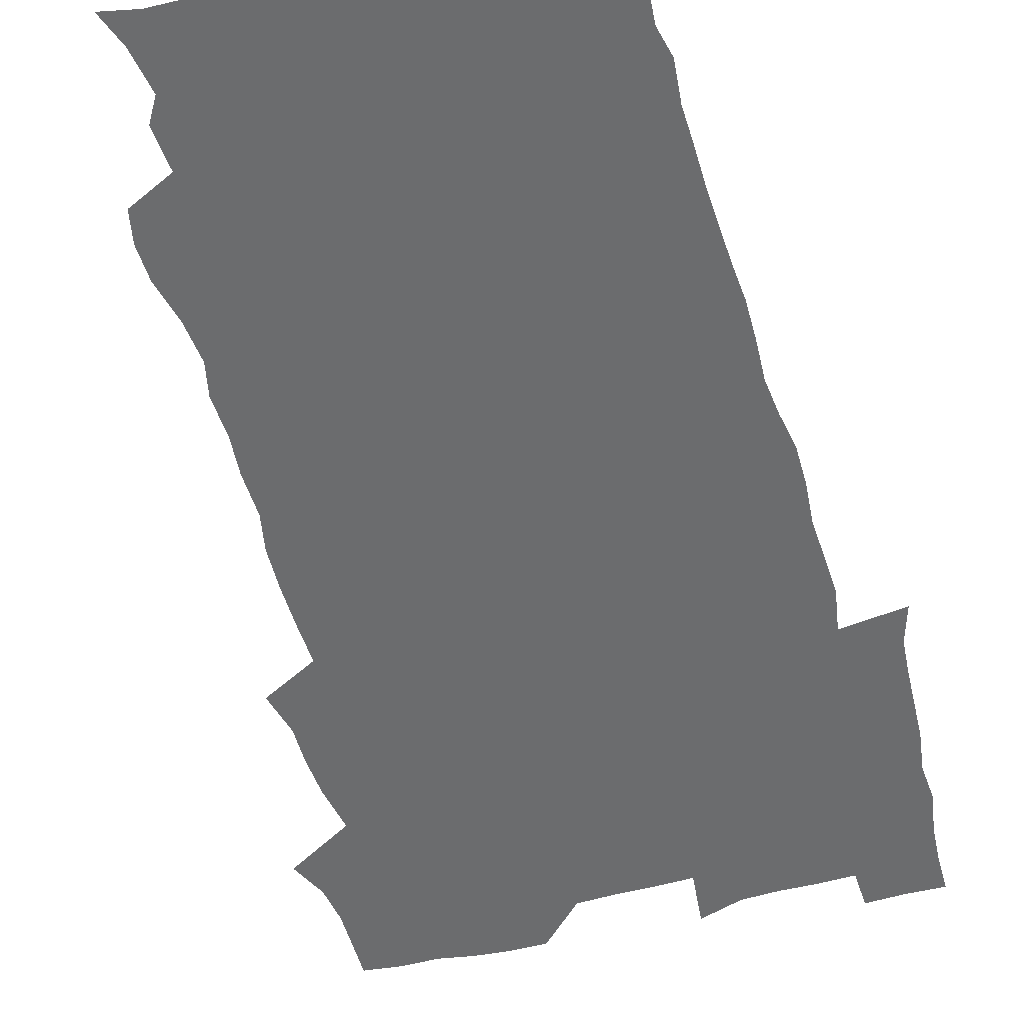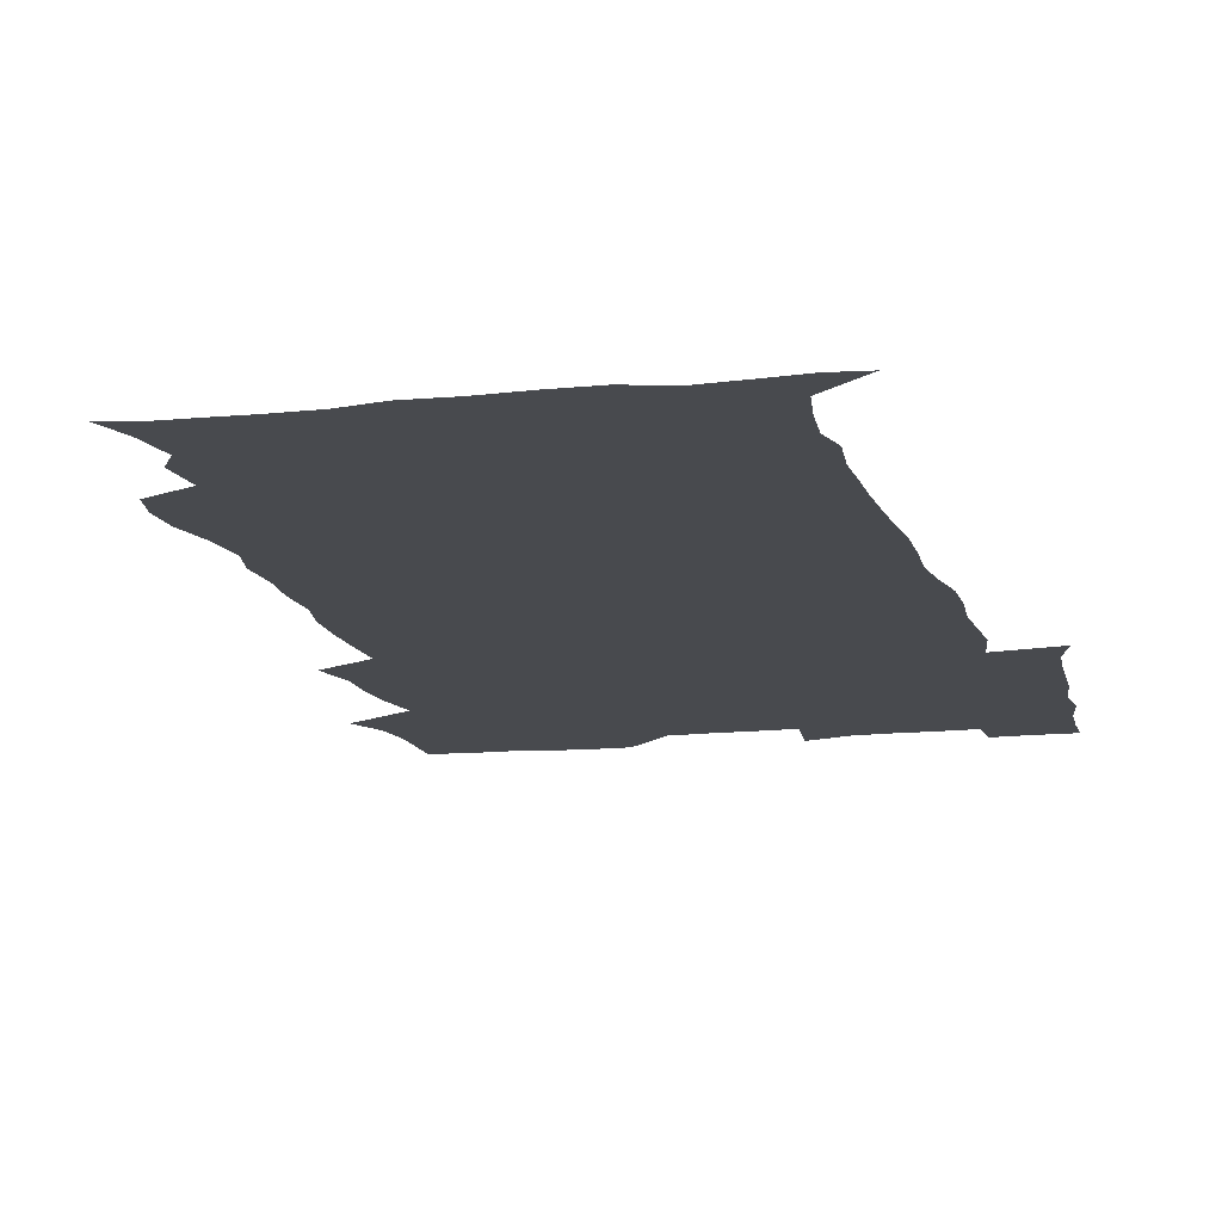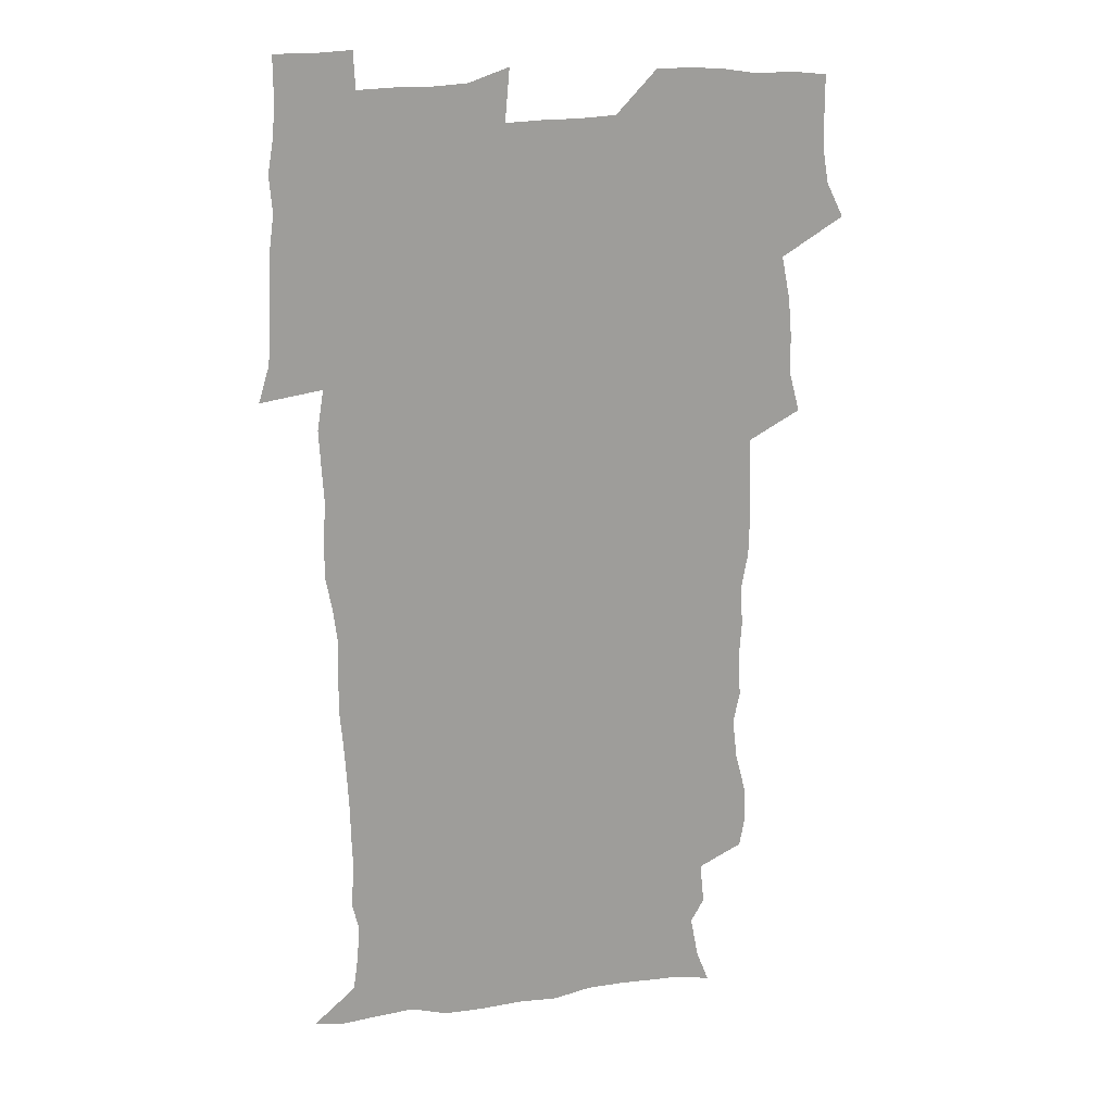
<metadata>
{"format":"obj","ext":"obj","renderer":"f3d","projection":"perspective","resolution":1024,"background":"white","views":[{"elev":-53.6,"azim":15.2,"up":"+Z"},{"elev":-13.2,"azim":13.5,"up":"+Z"},{"elev":19.3,"azim":165.3,"up":"+Y"}]}
</metadata>
<code>
v 471.1 525.7 0
v 478.1 540.2 0
v 480.5 554.9 0
v 480.7 569.8 0
v 480.7 584.6 0
v 487.3 442.9 0
v 491.8 460.3 0
v 491.9 475.4 0
v 493.2 491.7 0
v 496.8 509.9 0
v 497.7 524.7 0
v 496.5 539.6 0
v 497.2 554.2 0
v 498.3 568.2 0
v 495.3 586.1 0
v 508.3 239.2 0
v 505.9 252.1 0
v 506.5 266.3 0
v 510.9 283.5 0
v 512.8 300.4 0
v 510.1 313.8 0
v 511.1 331.1 0
v 510 346.7 0
v 510.8 364.5 0
v 508.2 379.4 0
v 507.8 395.7 0
v 508.2 413 0
v 509 431 0
v 508.2 446.7 0
v 510.2 463.1 0
v 508.4 477.6 0
v 510.9 494.2 0
v 512.2 509.8 0
v 512.8 524.6 0
v 510.9 539.7 0
v 513.9 554.1 0
v 512.4 569.3 0
v 510.5 585.9 0
v 522 171.9 0
v 527.2 185.6 0
v 530.5 203.1 0
v 524.9 212.8 0
v 526.6 230.3 0
v 528.4 247.9 0
v 531.5 265.5 0
v 531.6 280.6 0
v 530.8 295 0
v 531.2 310.3 0
v 529.7 324.7 0
v 529.3 340.1 0
v 528.6 355.3 0
v 528.7 371.5 0
v 527.9 386.9 0
v 526.9 402.2 0
v 526.2 417.8 0
v 527.5 434.6 0
v 526.7 449.6 0
v 527.7 465.4 0
v 526.6 480.1 0
v 528.8 496 0
v 527.6 510.5 0
v 527.7 525.2 0
v 528.5 539.7 0
v 528.2 554.3 0
v 526.7 570.3 0
v 524.6 588.1 0
v 536.3 174.7 0
v 536.7 184.3 0
v 544 208.4 0
v 543.2 222.4 0
v 543.7 237.8 0
v 546.6 255.7 0
v 547.1 270.9 0
v 547 285.8 0
v 547.4 301.2 0
v 546.1 315.1 0
v 545.2 329.6 0
v 547.2 347.4 0
v 545.5 360.7 0
v 544.9 375.9 0
v 544.6 391.1 0
v 543.5 405.8 0
v 543.1 421.1 0
v 542.3 435.9 0
v 542.9 451.5 0
v 543.3 466.8 0
v 543.5 481.8 0
v 543.6 496.4 0
v 543.6 510.9 0
v 544.2 525.2 0
v 543.9 539.3 0
v 543.8 553.1 0
v 541 571 0
v 538.7 589.1 0
v 548.2 174.9 0
v 554 192.9 0
v 558.2 211.9 0
v 560 228.9 0
v 561.8 245.7 0
v 562 260.4 0
v 561.5 274.4 0
v 561.6 289.4 0
v 561.1 303.6 0
v 560.5 318.1 0
v 560.2 333.1 0
v 559.8 347.4 0
v 560.2 363.5 0
v 559.9 378.4 0
v 559.1 392.9 0
v 559.8 409 0
v 559 423.2 0
v 558.6 438.1 0
v 558.4 452.9 0
v 558.9 468 0
v 559.1 482.7 0
v 558.8 496.9 0
v 558.8 511.2 0
v 558.6 525.3 0
v 558.6 539.3 0
v 557.8 553.7 0
v 555.7 570.4 0
v 553 589 0
v 562.7 175.4 0
v 568.8 194.4 0
v 573.6 216.5 0
v 574.8 232.2 0
v 575.1 247 0
v 575.5 262 0
v 575.6 276.9 0
v 575.1 290.7 0
v 574.7 305.1 0
v 574.8 320.4 0
v 574.8 335.4 0
v 574.7 350.2 0
v 575.3 366.4 0
v 574.5 380.3 0
v 573.2 394 0
v 573.7 409.5 0
v 573.1 423.6 0
v 573.8 439.8 0
v 573.4 454 0
v 573.2 468.4 0
v 573.2 482.8 0
v 573 497.1 0
v 573.2 511.4 0
v 573.3 525.4 0
v 573.2 539.3 0
v 572 554.4 0
v 569.8 571.3 0
v 579.1 175.2 0
v 582.1 189.8 0
v 586.6 215.4 0
v 588.4 233.8 0
v 588.9 249 0
v 588.5 261.8 0
v 588.9 277.9 0
v 588.5 291.7 0
v 588.4 306.5 0
v 588.7 322.3 0
v 588.5 336.3 0
v 588.1 349 0
v 588.7 367.3 0
v 588.8 382.1 0
v 588 395.7 0
v 587.7 410 0
v 586.8 423.5 0
v 587.7 439.9 0
v 587.7 454.5 0
v 587.5 468.8 0
v 587.6 483.1 0
v 587.6 497.5 0
v 587.8 511.7 0
v 587.5 525.7 0
v 587.3 539.6 0
v 586.6 554.4 0
v 585.3 570.5 0
v 594.7 172.1 0
v 598.6 194.2 0
v 600.5 215.5 0
v 601.6 234.1 0
v 601.9 249 0
v 601.6 261.8 0
v 602.1 278.5 0
v 602.1 292.3 0
v 602.1 307.7 0
v 602 321.6 0
v 602 335.9 0
v 602.3 351.2 0
v 602.2 366 0
v 602.1 382.6 0
v 602 396.3 0
v 601.8 410.8 0
v 601.6 425.1 0
v 601.7 439.7 0
v 601.9 455 0
v 602 469.4 0
v 601.8 483.3 0
v 601.9 497.8 0
v 602 511.9 0
v 601.8 525.8 0
v 601.4 540.3 0
v 601.2 554.7 0
v 600.4 570.4 0
v 612.1 172.8 0
v 614 196.6 0
v 614.6 214.2 0
v 614.9 233.2 0
v 615 249.3 0
v 615.2 263.4 0
v 615.6 277.3 0
v 615.6 293.2 0
v 615.4 307.6 0
v 615.4 322.6 0
v 615.6 334.7 0
v 616.1 352.8 0
v 615.9 367 0
v 616.1 381.1 0
v 615.9 396.5 0
v 615.8 410.6 0
v 615.8 425.7 0
v 615.8 439.7 0
v 615.8 455.4 0
v 615.9 469.3 0
v 615.8 483.4 0
v 615.9 497.7 0
v 615.9 511.9 0
v 615.9 525.9 0
v 616 539.8 0
v 615.7 554.7 0
v 615.5 569.8 0
v 613.6 591.6 0
v 629.3 171.9 0
v 628.8 196.6 0
v 628.6 216 0
v 628.5 232.1 0
v 628.5 247.3 0
v 628.5 261.9 0
v 629.4 275.3 0
v 628.8 293.5 0
v 628.9 307.7 0
v 629.2 321.6 0
v 629.5 337.8 0
v 629.5 352.7 0
v 629.6 367 0
v 629.8 381.1 0
v 629.7 396.2 0
v 629.8 410.7 0
v 630 425 0
v 629.9 440 0
v 630 454.6 0
v 629.8 469.2 0
v 629.8 483.4 0
v 630.3 497.4 0
v 629.9 512 0
v 630.2 526 0
v 630.1 540.2 0
v 630.1 554.6 0
v 629.9 570.4 0
v 630.5 585.9 0
v 646 171.9 0
v 643.9 194.8 0
v 642.3 215.3 0
v 641.8 231.8 0
v 642.4 245.2 0
v 643.2 258 0
v 642.7 275.3 0
v 642.7 290.7 0
v 642.3 306.4 0
v 643.2 319.7 0
v 642.9 336.9 0
v 643.1 351.5 0
v 643.2 366.2 0
v 643.7 380.4 0
v 644.1 394.8 0
v 644.1 409.8 0
v 644.1 424.8 0
v 644.4 439.2 0
v 644.4 454 0
v 644.2 468.7 0
v 644.5 483 0
v 644.4 497.5 0
v 644.8 511.6 0
v 644.3 526.3 0
v 644.4 540.4 0
v 644.6 554.9 0
v 644.7 570.8 0
v 645.4 585 0
v 661.5 176.4 0
v 658.7 194 0
v 656.2 213.4 0
v 655.6 229.3 0
v 655.9 243.7 0
v 655.8 259.3 0
v 656.9 272.7 0
v 656.3 289.1 0
v 656.8 303.5 0
v 656.5 319.6 0
v 657.5 333.7 0
v 657.9 348.4 0
v 657.8 363.7 0
v 657.6 379.2 0
v 658.7 393.3 0
v 658.8 408.4 0
v 658.7 423.6 0
v 658.9 438.5 0
v 658.9 453.4 0
v 659 468.1 0
v 659.1 482.7 0
v 658.4 497.5 0
v 659 511.6 0
v 658.9 526.1 0
v 659.2 540.6 0
v 659.3 555.1 0
v 659.6 570 0
v 660.1 585.2 0
v 677.1 175.2 0
v 674.8 190 0
v 671.6 208.6 0
v 670.4 224.8 0
v 670.6 239.6 0
v 670.6 254.7 0
v 670.9 269.5 0
v 670.6 285.3 0
v 671.1 300.2 0
v 670.8 316.2 0
v 671.6 330.8 0
v 672.3 345.6 0
v 672.4 361.1 0
v 673.7 375.5 0
v 675.8 389.5 0
v 674.5 406 0
v 675.3 420.9 0
v 674.6 436.8 0
v 675.2 451.8 0
v 674.8 467 0
v 674.9 481.7 0
v 674.5 496.5 0
v 673.5 511.4 0
v 674.6 525.7 0
v 673.3 540.9 0
v 673.8 554.9 0
v 674.2 569.1 0
v 674.9 584.6 0
v 675.7 600 0
v 692.6 173.8 0
v 687.4 191 0
v 685.4 205.9 0
v 684.4 220.8 0
v 687.3 232.7 0
v 685.9 249.1 0
v 686.4 263.6 0
v 686.7 278.7 0
v 687.5 293.5 0
v 688.5 308.6 0
v 689.8 323.3 0
v 689.8 339.1 0
v 689.2 355.7 0
v 691 370.4 0
v 693.7 384.7 0
v 693.9 400.5 0
v 692.7 417.3 0
v 693.7 433 0
v 694.6 448.8 0
v 691.8 465.8 0
v 692.5 479.8 0
v 693.4 494.2 0
v 691 509.9 0
v 691.4 524.5 0
v 689.8 539.9 0
v 689.1 554.7 0
v 688.7 569.1 0
v 690 583.9 0
v 690.9 599.2 0
v 705.5 175.3 0
v 717.9 461.9 0
v 713.2 477.3 0
v 712.3 491.8 0
v 711.8 506.8 0
v 711.2 521.9 0
v 709 538 0
v 710.3 553.2 0
v 707.7 569 0
v 706.9 584.2 0
v 706.9 599.4 0
f 10 11 1
f 1 11 2
f 11 12 2
f 2 12 3
f 12 13 3
f 3 13 4
f 13 14 4
f 4 14 5
f 14 15 5
f 28 29 6
f 6 29 7
f 29 30 7
f 7 30 8
f 30 31 8
f 8 31 9
f 31 32 9
f 9 32 10
f 32 33 10
f 10 33 11
f 33 34 11
f 11 34 12
f 34 35 12
f 12 35 13
f 35 36 13
f 13 36 14
f 36 37 14
f 14 37 15
f 37 38 15
f 43 44 16
f 16 44 17
f 44 45 17
f 17 45 18
f 45 46 18
f 18 46 19
f 46 47 19
f 19 47 20
f 47 48 20
f 20 48 21
f 48 49 21
f 21 49 22
f 49 50 22
f 22 50 23
f 50 51 23
f 23 51 24
f 51 52 24
f 24 52 25
f 52 53 25
f 25 53 26
f 53 54 26
f 26 54 27
f 54 55 27
f 27 55 28
f 55 56 28
f 28 56 29
f 56 57 29
f 29 57 30
f 57 58 30
f 30 58 31
f 58 59 31
f 31 59 32
f 59 60 32
f 32 60 33
f 60 61 33
f 33 61 34
f 61 62 34
f 34 62 35
f 62 63 35
f 35 63 36
f 63 64 36
f 36 64 37
f 64 65 37
f 37 65 38
f 65 66 38
f 39 67 40
f 67 68 40
f 40 68 41
f 68 69 41
f 41 69 42
f 69 70 42
f 42 70 43
f 70 71 43
f 43 71 44
f 71 72 44
f 44 72 45
f 72 73 45
f 45 73 46
f 73 74 46
f 46 74 47
f 74 75 47
f 47 75 48
f 75 76 48
f 48 76 49
f 76 77 49
f 49 77 50
f 77 78 50
f 50 78 51
f 78 79 51
f 51 79 52
f 79 80 52
f 52 80 53
f 80 81 53
f 53 81 54
f 81 82 54
f 54 82 55
f 82 83 55
f 55 83 56
f 83 84 56
f 56 84 57
f 84 85 57
f 57 85 58
f 85 86 58
f 58 86 59
f 86 87 59
f 59 87 60
f 87 88 60
f 60 88 61
f 88 89 61
f 61 89 62
f 89 90 62
f 62 90 63
f 90 91 63
f 63 91 64
f 91 92 64
f 64 92 65
f 92 93 65
f 65 93 66
f 93 94 66
f 67 95 68
f 95 96 68
f 68 96 69
f 96 97 69
f 69 97 70
f 97 98 70
f 70 98 71
f 98 99 71
f 71 99 72
f 99 100 72
f 72 100 73
f 100 101 73
f 73 101 74
f 101 102 74
f 74 102 75
f 102 103 75
f 75 103 76
f 103 104 76
f 76 104 77
f 104 105 77
f 77 105 78
f 105 106 78
f 78 106 79
f 106 107 79
f 79 107 80
f 107 108 80
f 80 108 81
f 108 109 81
f 81 109 82
f 109 110 82
f 82 110 83
f 110 111 83
f 83 111 84
f 111 112 84
f 84 112 85
f 112 113 85
f 85 113 86
f 113 114 86
f 86 114 87
f 114 115 87
f 87 115 88
f 115 116 88
f 88 116 89
f 116 117 89
f 89 117 90
f 117 118 90
f 90 118 91
f 118 119 91
f 91 119 92
f 119 120 92
f 92 120 93
f 120 121 93
f 93 121 94
f 121 122 94
f 95 123 96
f 123 124 96
f 96 124 97
f 124 125 97
f 97 125 98
f 125 126 98
f 98 126 99
f 126 127 99
f 99 127 100
f 127 128 100
f 100 128 101
f 128 129 101
f 101 129 102
f 129 130 102
f 102 130 103
f 130 131 103
f 103 131 104
f 131 132 104
f 104 132 105
f 132 133 105
f 105 133 106
f 133 134 106
f 106 134 107
f 134 135 107
f 107 135 108
f 135 136 108
f 108 136 109
f 136 137 109
f 109 137 110
f 137 138 110
f 110 138 111
f 138 139 111
f 111 139 112
f 139 140 112
f 112 140 113
f 140 141 113
f 113 141 114
f 141 142 114
f 114 142 115
f 142 143 115
f 115 143 116
f 143 144 116
f 116 144 117
f 144 145 117
f 117 145 118
f 145 146 118
f 118 146 119
f 146 147 119
f 119 147 120
f 147 148 120
f 120 148 121
f 148 149 121
f 121 149 122
f 123 150 124
f 150 151 124
f 124 151 125
f 151 152 125
f 125 152 126
f 152 153 126
f 126 153 127
f 153 154 127
f 127 154 128
f 154 155 128
f 128 155 129
f 155 156 129
f 129 156 130
f 156 157 130
f 130 157 131
f 157 158 131
f 131 158 132
f 158 159 132
f 132 159 133
f 159 160 133
f 133 160 134
f 160 161 134
f 134 161 135
f 161 162 135
f 135 162 136
f 162 163 136
f 136 163 137
f 163 164 137
f 137 164 138
f 164 165 138
f 138 165 139
f 165 166 139
f 139 166 140
f 166 167 140
f 140 167 141
f 167 168 141
f 141 168 142
f 168 169 142
f 142 169 143
f 169 170 143
f 143 170 144
f 170 171 144
f 144 171 145
f 171 172 145
f 145 172 146
f 172 173 146
f 146 173 147
f 173 174 147
f 147 174 148
f 174 175 148
f 148 175 149
f 175 176 149
f 150 177 151
f 177 178 151
f 151 178 152
f 178 179 152
f 152 179 153
f 179 180 153
f 153 180 154
f 180 181 154
f 154 181 155
f 181 182 155
f 155 182 156
f 182 183 156
f 156 183 157
f 183 184 157
f 157 184 158
f 184 185 158
f 158 185 159
f 185 186 159
f 159 186 160
f 186 187 160
f 160 187 161
f 187 188 161
f 161 188 162
f 188 189 162
f 162 189 163
f 189 190 163
f 163 190 164
f 190 191 164
f 164 191 165
f 191 192 165
f 165 192 166
f 192 193 166
f 166 193 167
f 193 194 167
f 167 194 168
f 194 195 168
f 168 195 169
f 195 196 169
f 169 196 170
f 196 197 170
f 170 197 171
f 197 198 171
f 171 198 172
f 198 199 172
f 172 199 173
f 199 200 173
f 173 200 174
f 200 201 174
f 174 201 175
f 201 202 175
f 175 202 176
f 202 203 176
f 177 204 178
f 204 205 178
f 178 205 179
f 205 206 179
f 179 206 180
f 206 207 180
f 180 207 181
f 207 208 181
f 181 208 182
f 208 209 182
f 182 209 183
f 209 210 183
f 183 210 184
f 210 211 184
f 184 211 185
f 211 212 185
f 185 212 186
f 212 213 186
f 186 213 187
f 213 214 187
f 187 214 188
f 214 215 188
f 188 215 189
f 215 216 189
f 189 216 190
f 216 217 190
f 190 217 191
f 217 218 191
f 191 218 192
f 218 219 192
f 192 219 193
f 219 220 193
f 193 220 194
f 220 221 194
f 194 221 195
f 221 222 195
f 195 222 196
f 222 223 196
f 196 223 197
f 223 224 197
f 197 224 198
f 224 225 198
f 198 225 199
f 225 226 199
f 199 226 200
f 226 227 200
f 200 227 201
f 227 228 201
f 201 228 202
f 228 229 202
f 202 229 203
f 229 230 203
f 204 232 205
f 232 233 205
f 205 233 206
f 233 234 206
f 206 234 207
f 234 235 207
f 207 235 208
f 235 236 208
f 208 236 209
f 236 237 209
f 209 237 210
f 237 238 210
f 210 238 211
f 238 239 211
f 211 239 212
f 239 240 212
f 212 240 213
f 240 241 213
f 213 241 214
f 241 242 214
f 214 242 215
f 242 243 215
f 215 243 216
f 243 244 216
f 216 244 217
f 244 245 217
f 217 245 218
f 245 246 218
f 218 246 219
f 246 247 219
f 219 247 220
f 247 248 220
f 220 248 221
f 248 249 221
f 221 249 222
f 249 250 222
f 222 250 223
f 250 251 223
f 223 251 224
f 251 252 224
f 224 252 225
f 252 253 225
f 225 253 226
f 253 254 226
f 226 254 227
f 254 255 227
f 227 255 228
f 255 256 228
f 228 256 229
f 256 257 229
f 229 257 230
f 257 258 230
f 230 258 231
f 258 259 231
f 232 260 233
f 260 261 233
f 233 261 234
f 261 262 234
f 234 262 235
f 262 263 235
f 235 263 236
f 263 264 236
f 236 264 237
f 264 265 237
f 237 265 238
f 265 266 238
f 238 266 239
f 266 267 239
f 239 267 240
f 267 268 240
f 240 268 241
f 268 269 241
f 241 269 242
f 269 270 242
f 242 270 243
f 270 271 243
f 243 271 244
f 271 272 244
f 244 272 245
f 272 273 245
f 245 273 246
f 273 274 246
f 246 274 247
f 274 275 247
f 247 275 248
f 275 276 248
f 248 276 249
f 276 277 249
f 249 277 250
f 277 278 250
f 250 278 251
f 278 279 251
f 251 279 252
f 279 280 252
f 252 280 253
f 280 281 253
f 253 281 254
f 281 282 254
f 254 282 255
f 282 283 255
f 255 283 256
f 283 284 256
f 256 284 257
f 284 285 257
f 257 285 258
f 285 286 258
f 258 286 259
f 286 287 259
f 260 288 261
f 288 289 261
f 261 289 262
f 289 290 262
f 262 290 263
f 290 291 263
f 263 291 264
f 291 292 264
f 264 292 265
f 292 293 265
f 265 293 266
f 293 294 266
f 266 294 267
f 294 295 267
f 267 295 268
f 295 296 268
f 268 296 269
f 296 297 269
f 269 297 270
f 297 298 270
f 270 298 271
f 298 299 271
f 271 299 272
f 299 300 272
f 272 300 273
f 300 301 273
f 273 301 274
f 301 302 274
f 274 302 275
f 302 303 275
f 275 303 276
f 303 304 276
f 276 304 277
f 304 305 277
f 277 305 278
f 305 306 278
f 278 306 279
f 306 307 279
f 279 307 280
f 307 308 280
f 280 308 281
f 308 309 281
f 281 309 282
f 309 310 282
f 282 310 283
f 310 311 283
f 283 311 284
f 311 312 284
f 284 312 285
f 312 313 285
f 285 313 286
f 313 314 286
f 286 314 287
f 314 315 287
f 288 316 289
f 316 317 289
f 289 317 290
f 317 318 290
f 290 318 291
f 318 319 291
f 291 319 292
f 319 320 292
f 292 320 293
f 320 321 293
f 293 321 294
f 321 322 294
f 294 322 295
f 322 323 295
f 295 323 296
f 323 324 296
f 296 324 297
f 324 325 297
f 297 325 298
f 325 326 298
f 298 326 299
f 326 327 299
f 299 327 300
f 327 328 300
f 300 328 301
f 328 329 301
f 301 329 302
f 329 330 302
f 302 330 303
f 330 331 303
f 303 331 304
f 331 332 304
f 304 332 305
f 332 333 305
f 305 333 306
f 333 334 306
f 306 334 307
f 334 335 307
f 307 335 308
f 335 336 308
f 308 336 309
f 336 337 309
f 309 337 310
f 337 338 310
f 310 338 311
f 338 339 311
f 311 339 312
f 339 340 312
f 312 340 313
f 340 341 313
f 313 341 314
f 341 342 314
f 314 342 315
f 342 343 315
f 316 345 317
f 345 346 317
f 317 346 318
f 346 347 318
f 318 347 319
f 347 348 319
f 319 348 320
f 348 349 320
f 320 349 321
f 349 350 321
f 321 350 322
f 350 351 322
f 322 351 323
f 351 352 323
f 323 352 324
f 352 353 324
f 324 353 325
f 353 354 325
f 325 354 326
f 354 355 326
f 326 355 327
f 355 356 327
f 327 356 328
f 356 357 328
f 328 357 329
f 357 358 329
f 329 358 330
f 358 359 330
f 330 359 331
f 359 360 331
f 331 360 332
f 360 361 332
f 332 361 333
f 361 362 333
f 333 362 334
f 362 363 334
f 334 363 335
f 363 364 335
f 335 364 336
f 364 365 336
f 336 365 337
f 365 366 337
f 337 366 338
f 366 367 338
f 338 367 339
f 367 368 339
f 339 368 340
f 368 369 340
f 340 369 341
f 369 370 341
f 341 370 342
f 370 371 342
f 342 371 343
f 371 372 343
f 343 372 344
f 372 373 344
f 345 374 346
f 364 375 365
f 375 376 365
f 365 376 366
f 376 377 366
f 366 377 367
f 377 378 367
f 367 378 368
f 378 379 368
f 368 379 369
f 379 380 369
f 369 380 370
f 380 381 370
f 370 381 371
f 381 382 371
f 371 382 372
f 382 383 372
f 372 383 373
f 383 384 373

</code>
